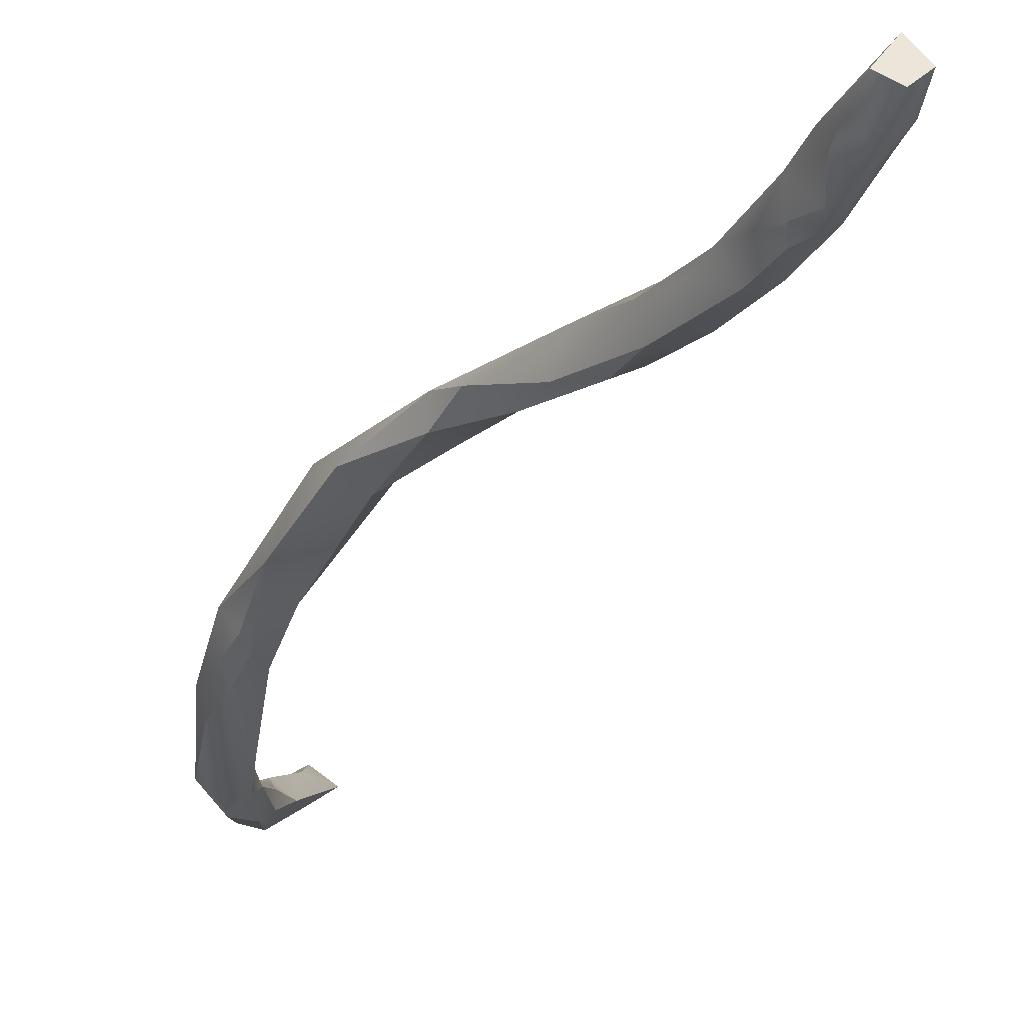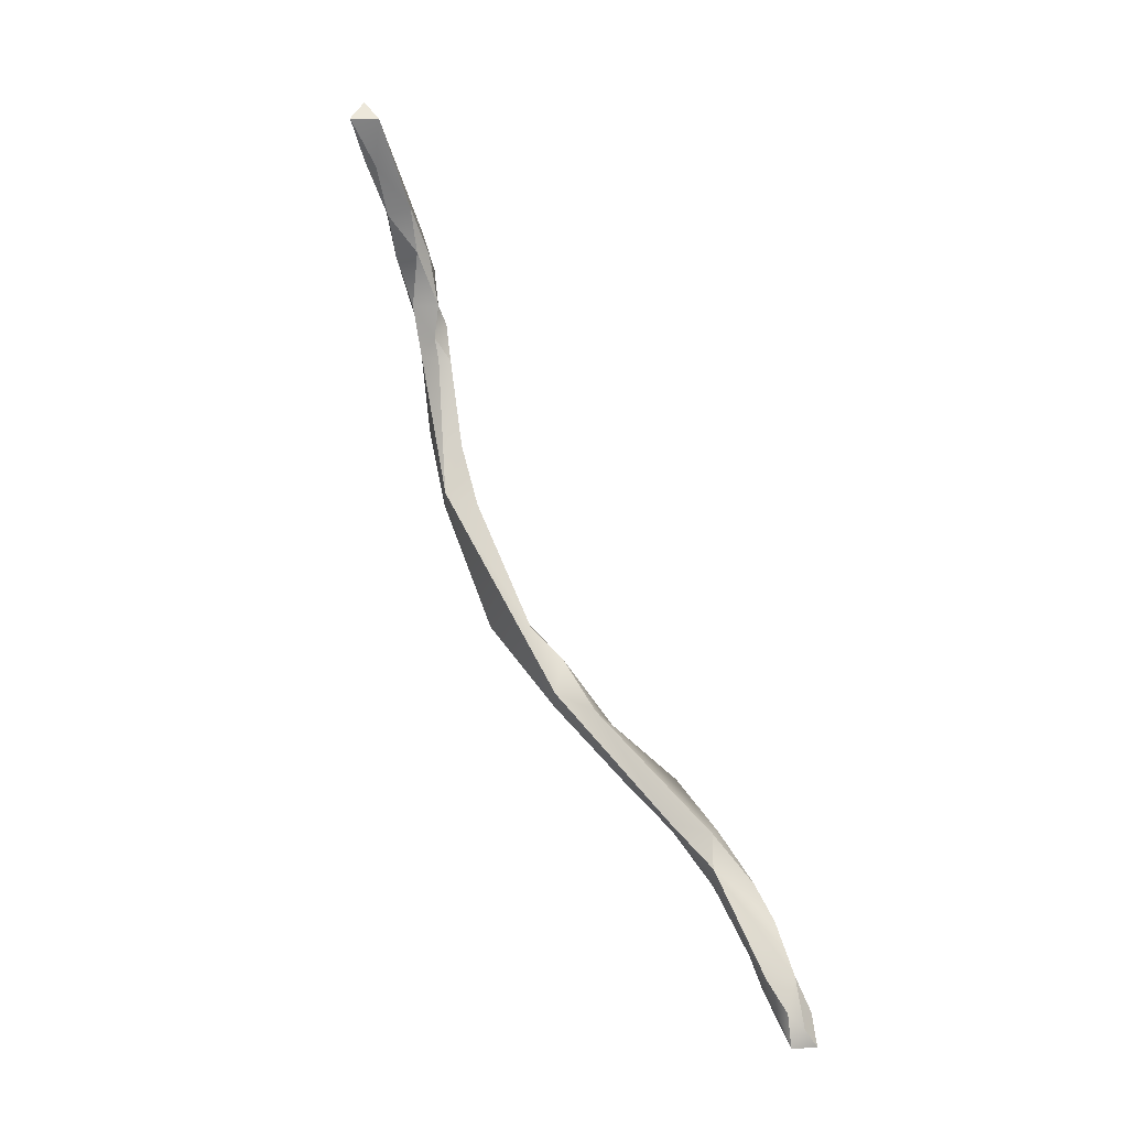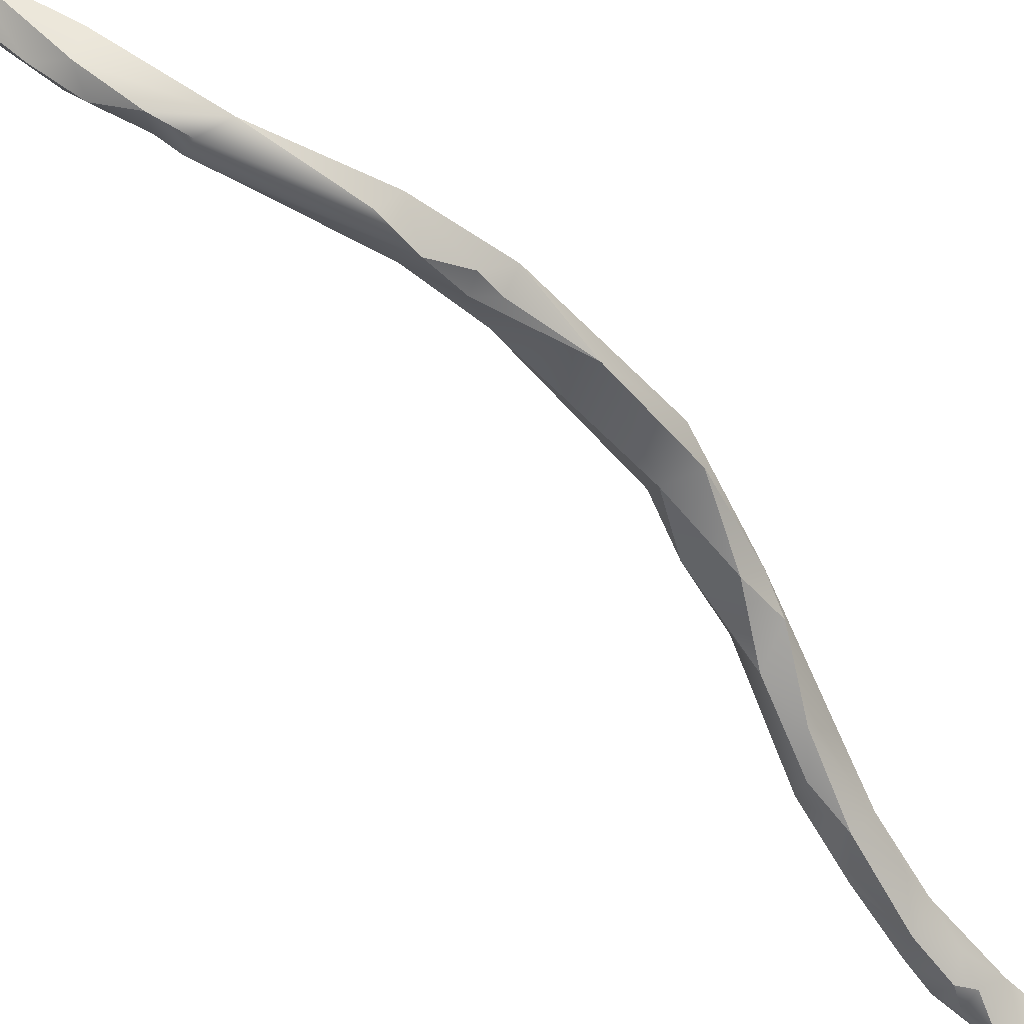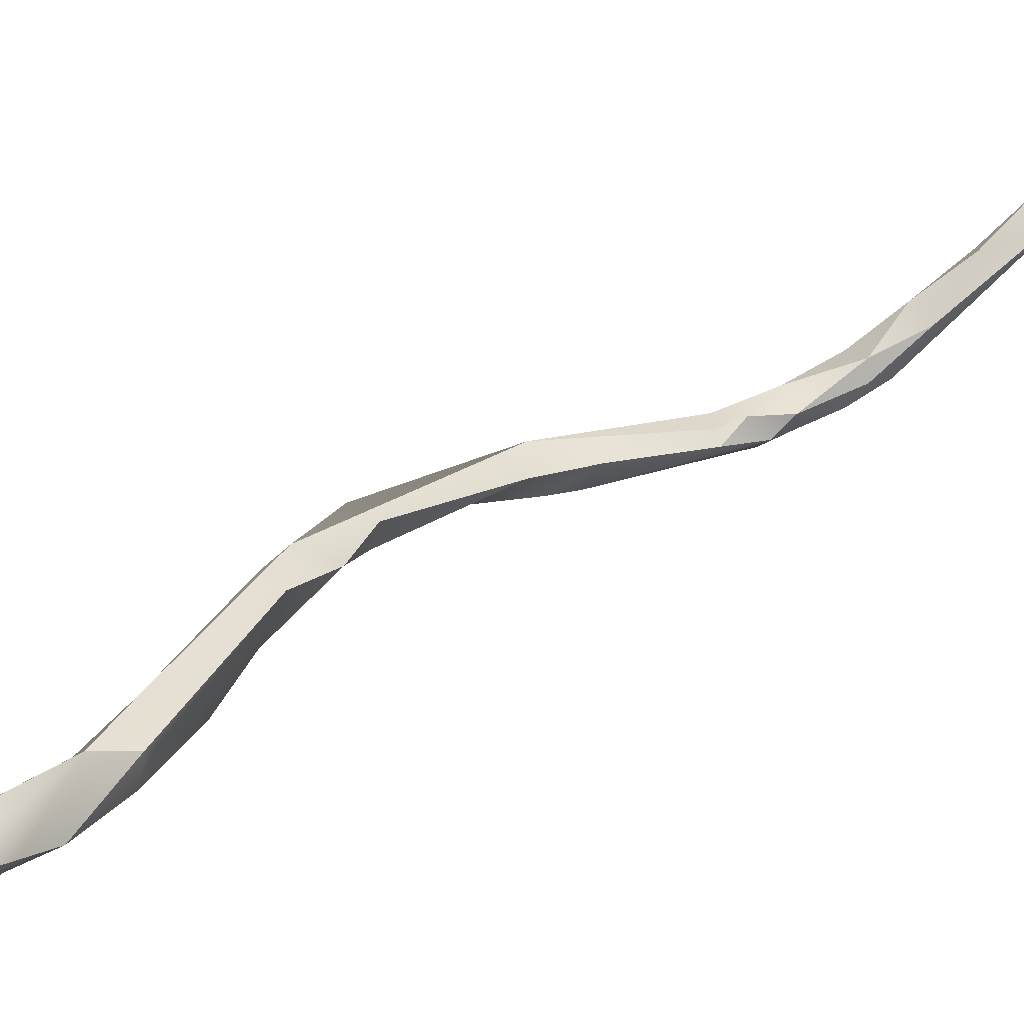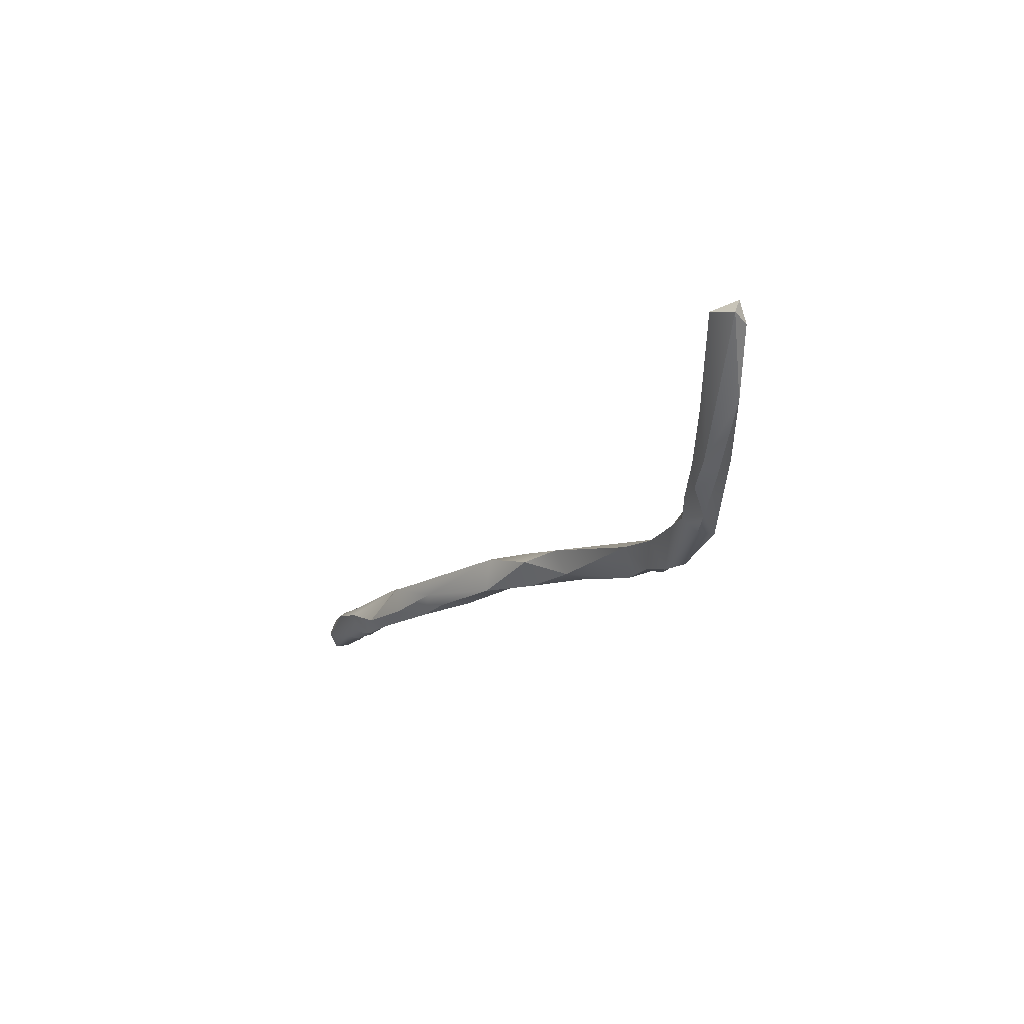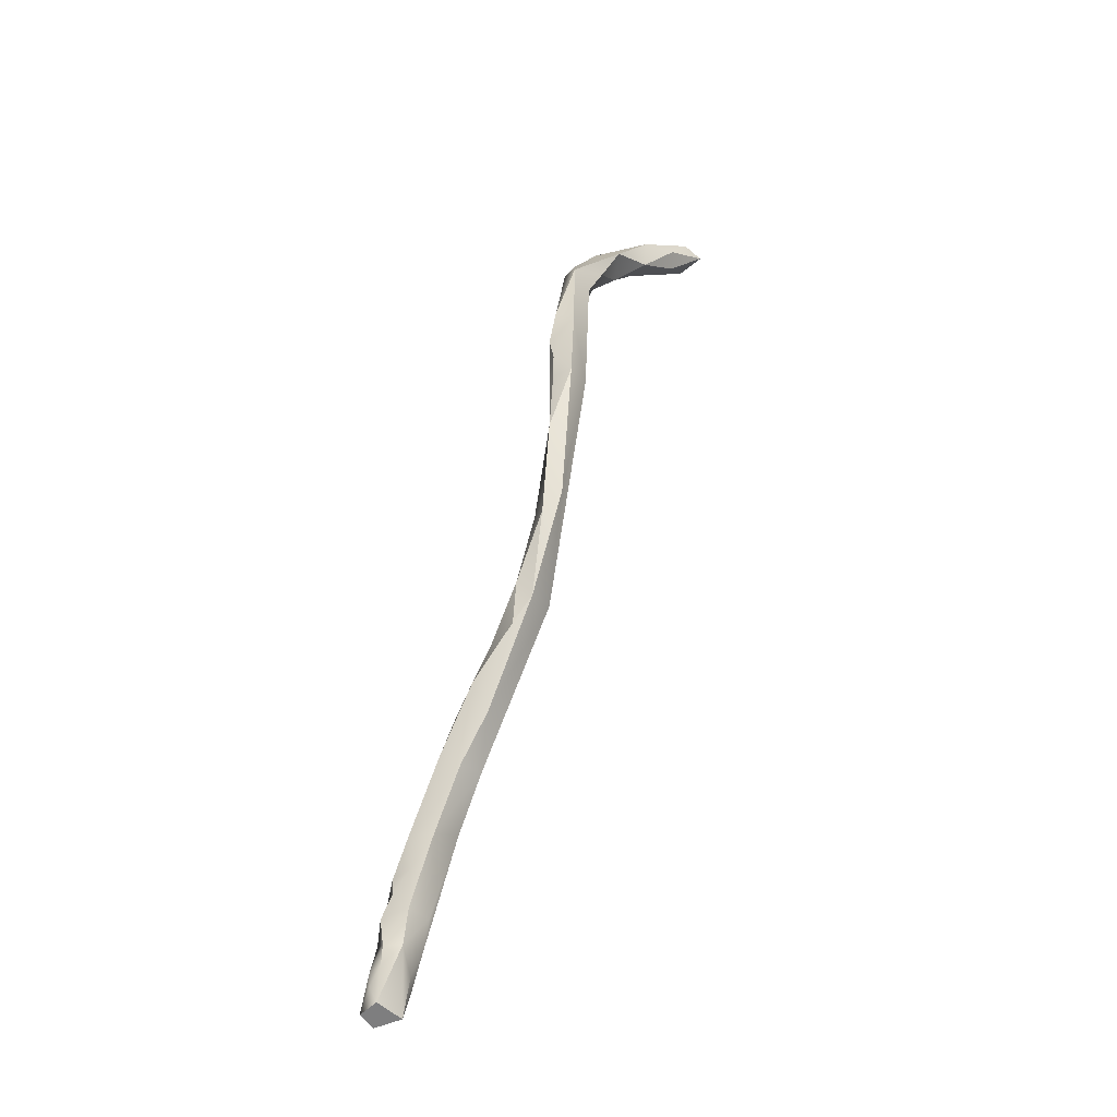
<metadata>
{"format":"obj","ext":"obj","renderer":"f3d","projection":"perspective","resolution":1024,"background":"white","views":[{"elev":-39.6,"azim":-177.9,"up":"+Y"},{"elev":-3.0,"azim":-138.9,"up":"+Z"},{"elev":-48.6,"azim":67.5,"up":"+Y"},{"elev":12.8,"azim":-113.5,"up":"+Y"},{"elev":76.3,"azim":19.5,"up":"+Z"},{"elev":-59.5,"azim":82.1,"up":"+Z"}]}
</metadata>
<code>
v 51 -34.8 1510
v 50.61 -34.6 1509
v 50.44 -34.8 1509
v 51.65 -34.6 1511
v 51.4 -34.6 1510
v 51.39 -34.81 1511
v 51.39 -34.86 1511
v 51.25 -34.79 1511
v 51.19 -34.83 1511
v 51.11 -34.6 1511
v 51.19 -34.4 1511
v 50.84 -34.6 1510
v 51.78 -34.6 1513
v 51.61 -34.4 1512
v 51.59 -34.81 1512
v 51.59 -34.7 1513
v 51.59 -34.58 1513
v 51.59 -34.23 1513
v 51.3 -34.6 1512
v 51.39 -34.48 1512
v 51.38 -34.6 1513
v 51.38 -34.4 1513
v 51.32 -34.4 1513
v 51.67 -34 1514
v 51.59 -34.29 1514
v 51.39 -34.4 1513
v 51.29 -34.2 1514
v 51.39 -34.2 1514
v 51.3 -34 1514
v 51.18 -33.77 1514
v 51.53 -33.6 1514
v 51.39 -33.21 1515
v 51.4 -33.6 1514
v 51.19 -33.2 1514
v 51.34 -33 1515
v 51.19 -33 1515
v 51.19 -32.77 1515
v 50.94 -33 1515
v 48.99 -35.36 1507
v 49.8 -35 1508
v 49.78 -34.82 1508
v 49.55 -35 1508
v 49.56 -34.6 1508
v 49.19 -35.2 1508
v 49.11 -34.8 1508
v 50.21 -34.86 1509
v 49.96 -34.6 1509
v 49.61 -34.8 1509
v 47.44 -35.8 1505
v 47.62 -35.78 1505
v 47.39 -36.01 1505
v 47.32 -36 1505
v 48.45 -35.4 1507
v 48.16 -35.61 1506
v 47.99 -35.69 1507
v 47.99 -35.6 1506
v 47.86 -35.4 1507
v 47.83 -35.87 1506
v 47.77 -35.81 1506
v 47.79 -35.33 1506
v 47.59 -35.96 1505
v 47.59 -35.98 1506
v 47.59 -35.85 1506
v 47.39 -36.06 1505
v 47.39 -36 1505
v 47.27 -35.8 1506
v 47.43 -35.56 1505
v 48.62 -35.49 1507
v 48.39 -35.63 1507
v 48.39 -35.41 1507
v 48.29 -35.16 1507
v 48.85 -35.17 1507
v 47.19 -36.09 1504
v 47.2 -36.11 1505
v 47.19 -36.05 1505
v 47.18 -36 1504
v 47.19 -35.69 1505
v 47.23 -35.58 1505
v 46.99 -36.15 1504
v 46.83 -36 1504
v 46.91 -35.99 1505
v 46.99 -35.8 1505
v 46.99 -35.72 1504
v 46.87 -35.81 1504
v 46.99 -35.66 1505
v 51 -34.8 1510
v 51 -34.8 1510
v 51 -34.8 1510
v 50.61 -34.6 1509
v 50.44 -34.8 1509
v 50.44 -34.8 1509
v 51.65 -34.6 1511
v 51.4 -34.6 1510
v 51.4 -34.6 1510
v 51.39 -34.81 1511
v 51.39 -34.86 1511
v 51.39 -34.86 1511
v 51.25 -34.79 1511
v 51.19 -34.83 1511
v 51.11 -34.6 1511
v 51.19 -34.4 1511
v 51.19 -34.4 1511
v 50.84 -34.6 1510
v 50.84 -34.6 1510
v 51.78 -34.6 1513
v 51.78 -34.6 1513
v 51.61 -34.4 1512
v 51.59 -34.81 1512
v 51.59 -34.58 1513
v 51.59 -34.58 1513
v 51.59 -34.23 1513
v 51.59 -34.23 1513
v 51.3 -34.6 1512
v 51.3 -34.6 1512
v 51.39 -34.48 1512
v 51.38 -34.6 1513
v 51.38 -34.4 1513
v 51.38 -34.4 1513
v 51.32 -34.4 1513
v 51.32 -34.4 1513
v 51.32 -34.4 1513
v 51.67 -34 1514
v 51.67 -34 1514
v 51.67 -34 1514
v 51.59 -34.29 1514
v 51.39 -34.4 1513
v 51.29 -34.2 1514
v 51.39 -34.2 1514
v 51.3 -34 1514
v 51.3 -34 1514
v 51.3 -34 1514
v 51.18 -33.77 1514
v 51.18 -33.77 1514
v 51.53 -33.6 1514
v 51.53 -33.6 1514
v 51.53 -33.6 1514
v 51.39 -33.21 1515
v 51.4 -33.6 1514
v 51.4 -33.6 1514
v 51.4 -33.6 1514
v 51.19 -33.2 1514
v 51.34 -33 1515
v 51.34 -33 1515
v 51.19 -33 1515
v 51.19 -33 1515
v 51.19 -33 1515
v 51.19 -33 1515
v 51.19 -32.77 1515
v 51.19 -32.77 1515
v 51.19 -32.77 1515
v 51.19 -32.77 1515
v 50.94 -33 1515
v 50.94 -33 1515
v 48.99 -35.36 1507
v 49.8 -35 1508
v 49.8 -35 1508
v 49.8 -35 1508
v 49.78 -34.82 1508
v 49.78 -34.82 1508
v 49.78 -34.82 1508
v 49.55 -35 1508
v 49.55 -35 1508
v 49.56 -34.6 1508
v 49.19 -35.2 1508
v 49.19 -35.2 1508
v 49.11 -34.8 1508
v 50.21 -34.86 1509
v 50.21 -34.86 1509
v 49.96 -34.6 1509
v 49.61 -34.8 1509
v 49.61 -34.8 1509
v 49.61 -34.8 1509
v 47.44 -35.8 1505
v 47.62 -35.78 1505
v 47.39 -36.01 1505
v 48.45 -35.4 1507
v 47.99 -35.69 1507
v 47.99 -35.6 1506
v 47.86 -35.4 1507
v 47.86 -35.4 1507
v 47.83 -35.87 1506
v 47.79 -35.33 1506
v 47.79 -35.33 1506
v 47.59 -35.96 1505
v 47.59 -35.98 1506
v 47.59 -35.98 1506
v 47.59 -35.85 1506
v 47.59 -35.85 1506
v 47.39 -36.06 1505
v 47.27 -35.8 1506
v 48.62 -35.49 1507
v 48.39 -35.63 1507
v 48.39 -35.63 1507
v 48.29 -35.16 1507
v 48.85 -35.17 1507
v 47.18 -36 1504
v 47.18 -36 1504
v 47.23 -35.58 1505
v 46.99 -36.15 1504
v 46.83 -36 1504
v 46.83 -36 1504
v 46.83 -36 1504
v 46.91 -35.99 1505
v 46.99 -35.8 1505
v 46.99 -35.8 1505
v 46.99 -35.72 1504
v 46.99 -35.72 1504
v 46.99 -35.72 1504
v 46.87 -35.81 1504
v 46.99 -35.66 1505
g grp1
f 3 2 1
f 5 11 4
f 11 14 4
f 92 15 7
f 6 93 92
f 92 7 6
f 86 8 9
f 93 98 87
f 95 9 8
f 99 96 10
f 9 95 97
f 19 10 96
f 2 94 1
f 98 93 6
f 89 11 5
f 113 101 100
f 99 12 88
f 10 12 99
f 100 101 103
f 15 92 13
f 16 108 105
f 105 17 16
f 4 14 106
f 14 18 106
f 108 16 96
f 96 16 21
f 109 21 16
f 102 20 107
f 20 22 107
f 107 22 111
f 21 19 96
f 115 101 113
f 115 113 117
f 114 116 118
f 109 23 21
f 119 118 116
f 111 22 120
f 111 120 29
f 17 105 25
f 18 24 106
f 122 25 105
f 25 122 31
f 125 26 110
f 26 125 28
f 129 123 112
f 134 28 125
f 129 33 123
f 138 135 124
f 126 23 109
f 126 27 23
f 128 27 126
f 30 27 128
f 121 127 130
f 127 132 130
f 131 133 139
f 138 32 135
f 34 137 140
f 37 137 34
f 148 35 32
f 139 133 141
f 128 38 30
f 133 152 141
f 149 141 152
f 135 32 35
f 136 142 36
f 134 144 28
f 143 150 145
f 146 38 128
f 153 147 151
f 42 44 39
f 39 68 69
f 154 72 161
f 68 39 44
f 164 70 191
f 45 70 164
f 42 40 44
f 41 155 162
f 156 48 165
f 166 170 43
f 45 164 171
f 161 72 158
f 195 163 159
f 195 71 163
f 41 90 155
f 46 91 88
f 2 3 160
f 46 88 12
f 157 91 46
f 167 104 47
f 163 11 89
f 169 103 101
f 159 163 89
f 167 47 172
f 48 156 168
f 169 101 43
f 170 169 43
f 50 59 61
f 50 64 51
f 49 51 52
f 51 49 50
f 50 61 64
f 173 67 174
f 73 52 74
f 76 52 73
f 52 175 74
f 74 175 75
f 75 175 189
f 76 49 52
f 77 78 173
f 78 67 173
f 78 60 67
f 192 53 154
f 176 71 195
f 53 72 154
f 58 54 192
f 54 53 192
f 56 54 58
f 181 193 55
f 54 56 53
f 178 71 176
f 178 60 71
f 56 58 59
f 63 181 55
f 177 57 187
f 179 194 182
f 61 59 62
f 59 58 62
f 185 181 63
f 56 59 50
f 183 188 180
f 65 189 184
f 65 184 186
f 66 65 185
f 63 66 185
f 174 67 178
f 67 60 178
f 65 75 189
f 75 65 66
f 190 188 183
f 193 191 70
f 57 177 70
f 55 193 70
f 45 57 70
f 194 179 166
f 166 43 194
f 76 73 79
f 73 74 79
f 79 74 75
f 83 196 199
f 173 197 206
f 82 75 66
f 173 206 77
f 207 85 77
f 85 78 77
f 183 198 204
f 204 190 183
f 81 80 79
f 75 81 79
f 82 81 75
f 83 199 200
f 203 84 201
f 203 205 84
f 209 208 202
f 210 208 209
f 204 210 209
f 198 210 204

</code>
